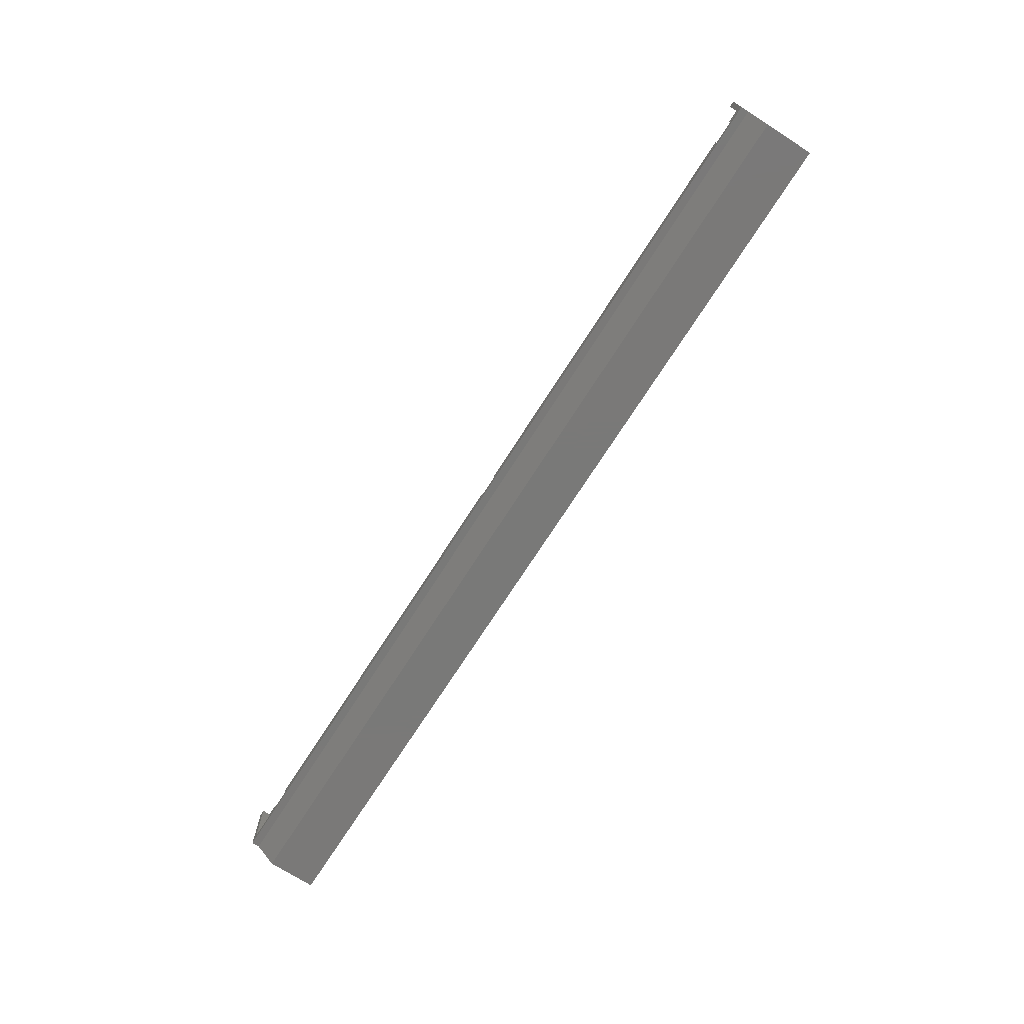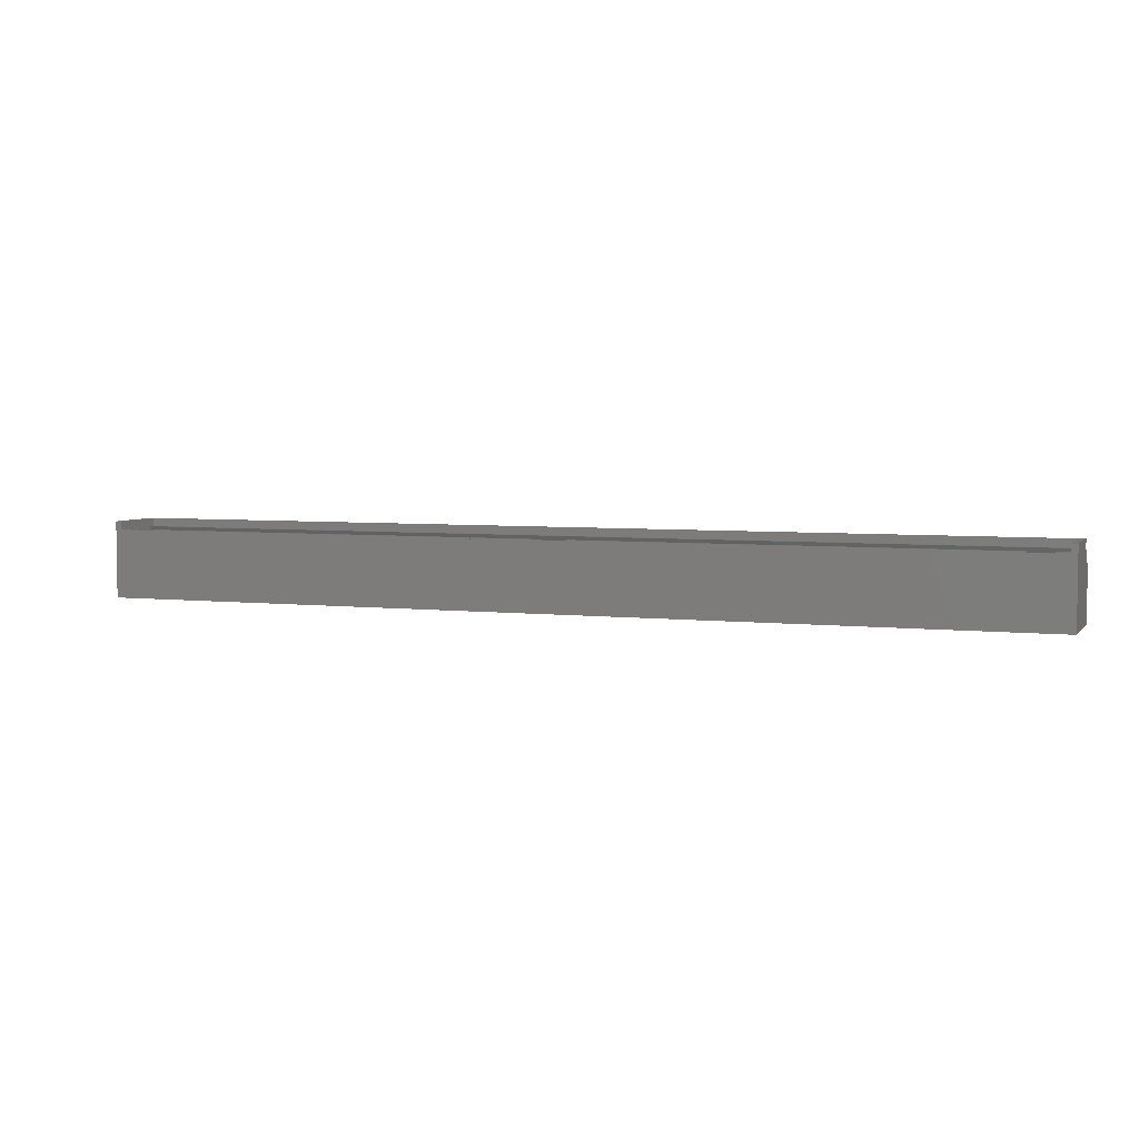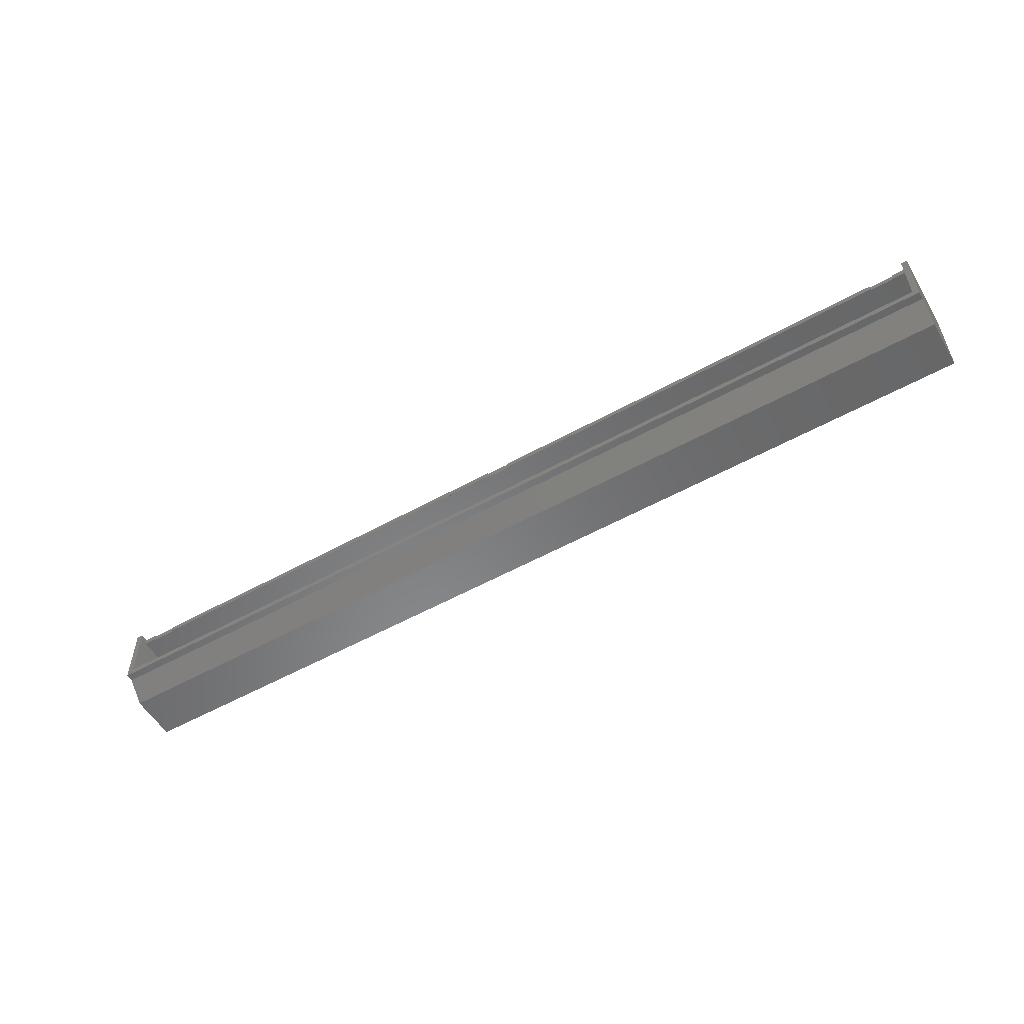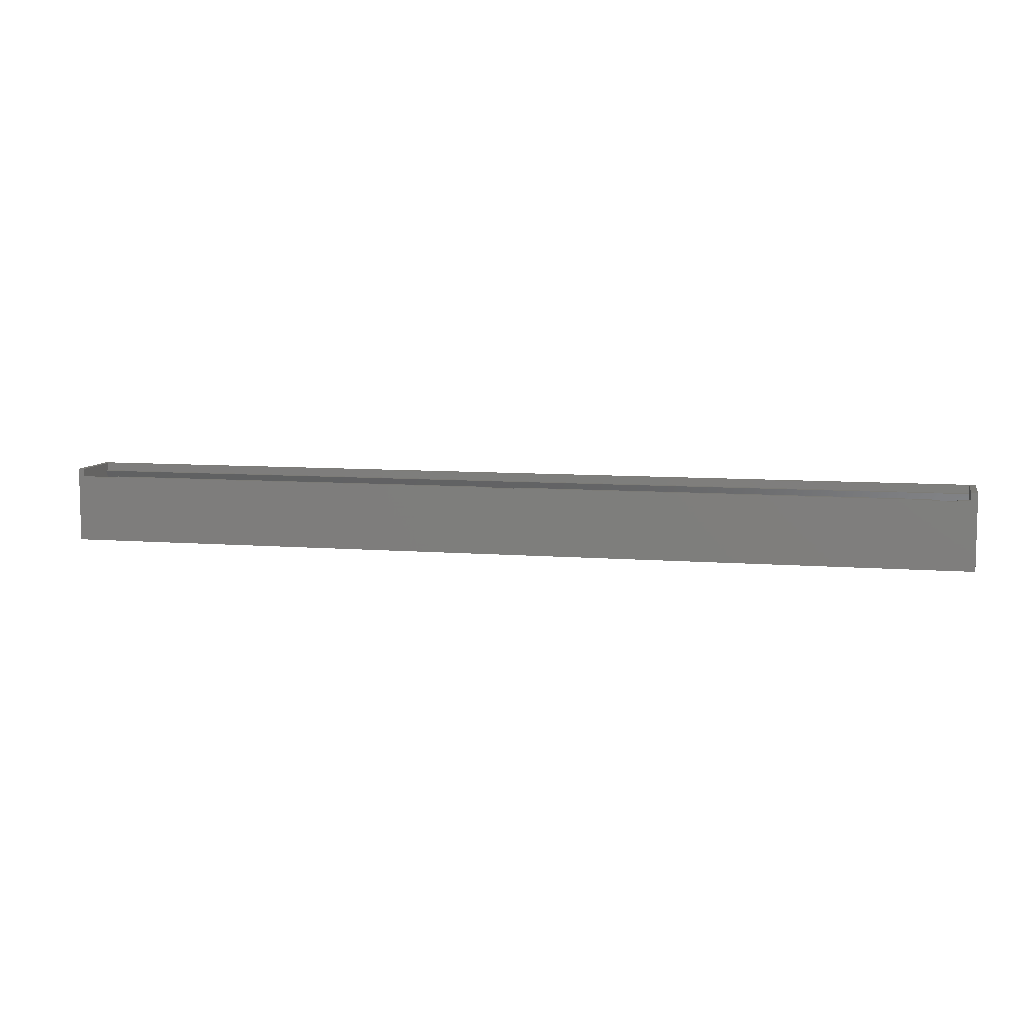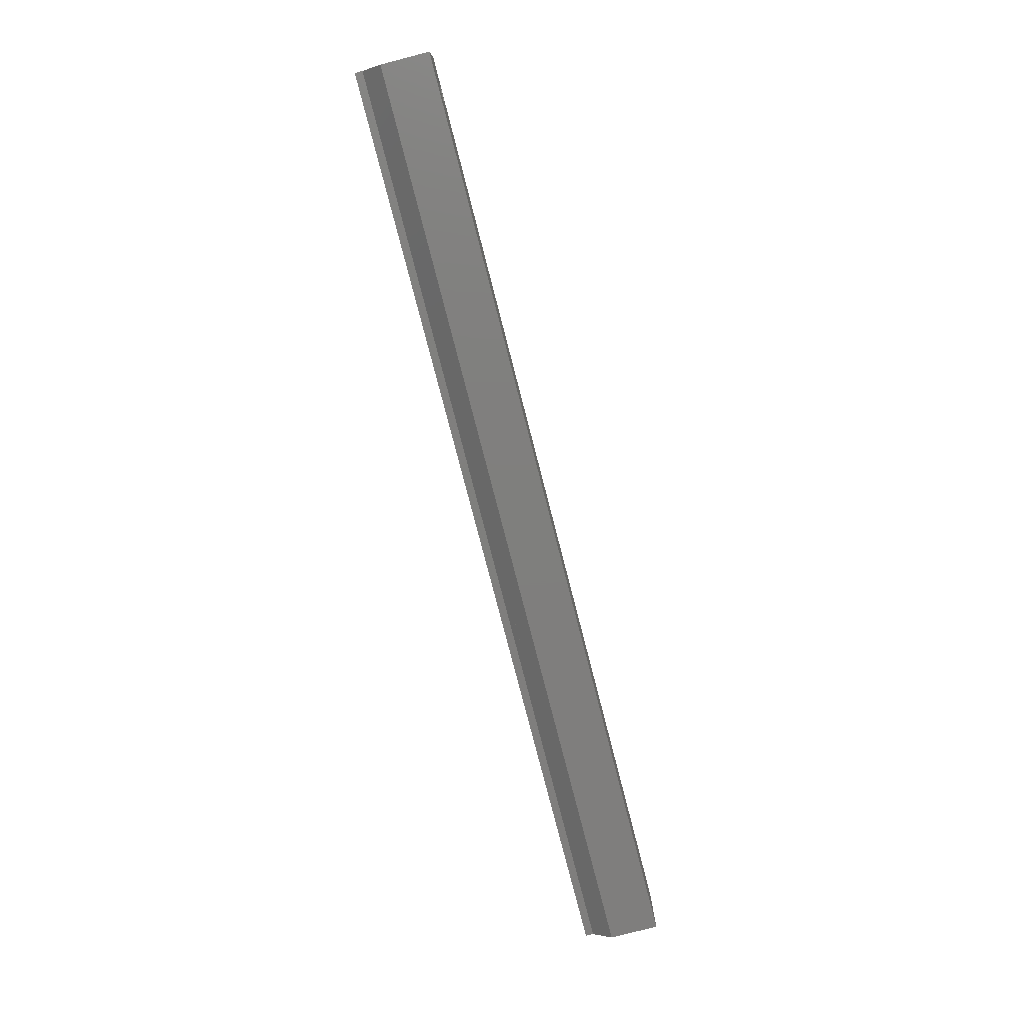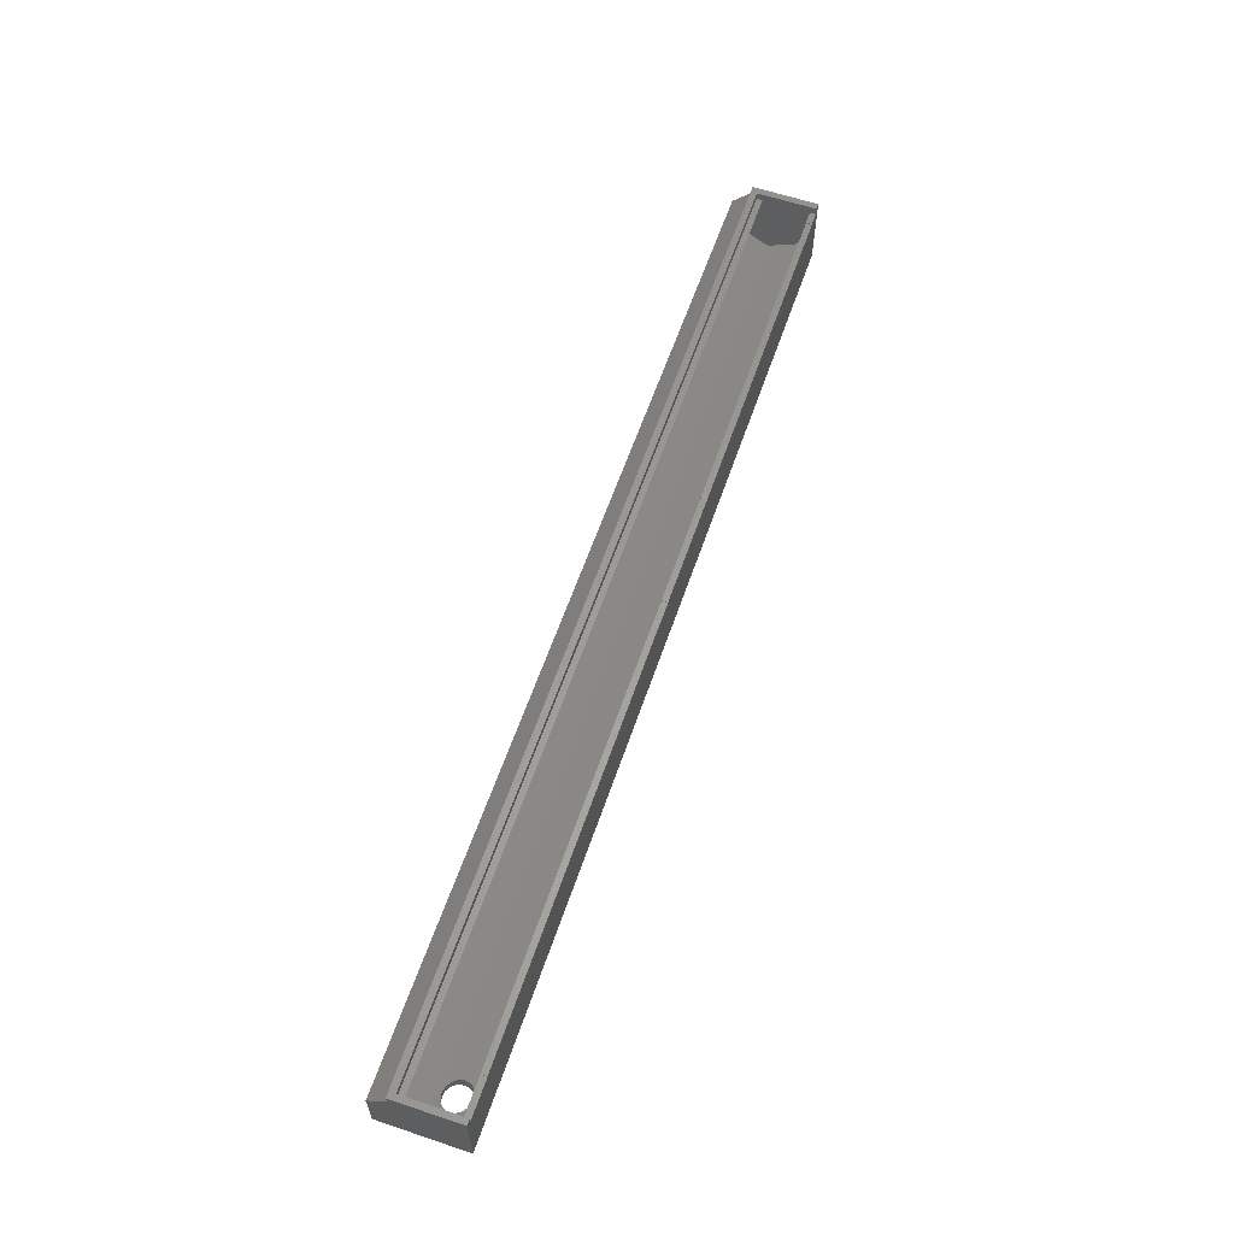
<metadata>
{"format":"stl","ext":"stl","renderer":"f3d","projection":"perspective","resolution":1024,"background":"white","views":[{"elev":-72.2,"azim":57.4,"up":"+Y"},{"elev":4.7,"azim":-159.7,"up":"+Z"},{"elev":-54.8,"azim":30.4,"up":"+Y"},{"elev":8.0,"azim":-167.4,"up":"+Z"},{"elev":-78.8,"azim":104.5,"up":"+Y"},{"elev":60.6,"azim":108.9,"up":"+Z"}]}
</metadata>
<code>
# stl→obj: 104 verts, 207 faces
v 235 13.5 -2.786
v 231.7 15 -2.786
v 231.7 13.5 -2.786
v 235 15 -2.786
v 235 0 -2.786
v -4.512e-14 1.5 -2.786
v -4.512e-14 0 -2.786
v 235 1.5 -2.786
v -1.6 -1.6 -0.7862
v -4.512e-14 0 -0.7862
v -1.6 15 -0.7862
v 236.5 -1.6 -0.7862
v 235 0 -0.7862
v 235 15 -0.7862
v 236.5 15 -0.7862
v -4.512e-14 15 -0.7862
v -1.6 15 -20.29
v 3.219 15 -3.036
v 236.5 15 -20.29
v -4.512e-14 15 -2.786
v 3.219 15 -2.786
v 9.285 15 -2.786
v 114.5 15 -3.036
v 9.285 15 -3.036
v 114.5 15 -2.786
v 120.5 15 -2.786
v 225.7 15 -3.036
v 120.5 15 -3.036
v 225.7 15 -2.786
v 231.7 15 -3.036
v 235 -4.95 -14.29
v -4.512e-14 -4.95 -14.29
v 0 3.902 -18.94
v -4.512e-14 13.5 -14.29
v -4.512e-14 13.48 -2.786
v 235 13.5 -14.29
v 235 3.902 -18.94
v 236.5 -6.45 -7.786
v 236.5 -6.45 -20.29
v 236.5 -1.6 -2.786
v -1.6 -6.45 -7.786
v -1.6 -1.6 -2.786
v -1.6 -6.45 -20.29
v 224.2 7.83 -17.03
v 224.2 8.741 -16.59
v 224.6 6.97 -17.45
v 225.1 6.217 -17.81
v 225.8 5.625 -18.1
v 226.6 5.233 -18.29
v 227.5 5.068 -18.37
v 228.4 5.141 -18.34
v 229.3 5.448 -18.19
v 230 5.966 -17.94
v 230.6 6.662 -17.6
v 231 7.488 -17.2
v 231.2 8.386 -16.76
v 226.9 11.99 -15.02
v 226.1 11.68 -15.17
v 225.3 11.16 -15.42
v 224.7 10.47 -15.76
v 224.3 9.64 -16.16
v 227.8 12.06 -14.98
v 228.7 11.89 -15.06
v 229.6 11.5 -15.25
v 230.3 10.91 -15.54
v 230.8 10.16 -15.91
v 231.1 9.297 -16.32
v 226.9 11.99 -20.29
v 226.1 11.68 -20.29
v 225.3 11.16 -20.29
v 224.7 10.47 -20.29
v 224.3 9.64 -20.29
v 224.2 8.741 -20.29
v 227.8 12.06 -20.29
v 228.7 11.89 -20.29
v 229.6 11.5 -20.29
v 230.3 10.91 -20.29
v 230.8 10.16 -20.29
v 231.1 9.297 -20.29
v 231.2 8.386 -20.29
v 225.1 6.217 -20.29
v 224.6 6.97 -20.29
v 224.2 7.83 -20.29
v 225.8 5.625 -20.29
v 226.6 5.233 -20.29
v 227.5 5.068 -20.29
v 228.4 5.141 -20.29
v 229.3 5.448 -20.29
v 230 5.966 -20.29
v 230.6 6.662 -20.29
v 231 7.488 -20.29
v 229.9 13.5 -3.036
v 231.7 13.5 -2.947
v 225.7 13.5 -3.036
v 231.7 13.5 -3.036
v 225.7 13.5 -2.786
v 120.5 13.49 -2.786
v 120.5 13.49 -3.036
v 114.5 13.49 -3.036
v 114.5 13.49 -2.786
v 9.285 13.48 -2.786
v 9.285 13.48 -3.036
v 3.219 13.48 -3.036
v 3.219 13.48 -2.786
f 1 2 3
f 2 1 4
f 5 6 7
f 6 5 8
f 9 10 11
f 10 9 12
f 10 12 13
f 13 12 14
f 14 12 15
f 16 11 10
f 10 5 7
f 5 10 13
f 17 18 19
f 18 17 20
f 20 17 11
f 20 11 16
f 21 18 20
f 22 23 24
f 23 22 25
f 26 27 28
f 27 26 29
f 19 4 15
f 4 19 30
f 30 19 18
f 30 18 24
f 30 24 23
f 30 23 28
f 30 28 27
f 4 30 2
f 15 4 14
f 6 31 32
f 31 6 8
f 33 6 32
f 34 35 33
f 6 10 7
f 10 6 16
f 16 6 35
f 35 6 33
f 16 35 20
f 36 37 1
f 14 5 13
f 5 14 8
f 8 14 1
f 8 1 37
f 1 14 4
f 37 31 8
f 19 38 39
f 38 19 40
f 40 19 12
f 12 19 15
f 40 41 38
f 41 40 42
f 11 42 9
f 42 43 41
f 43 42 17
f 17 42 11
f 12 42 40
f 42 12 9
f 38 43 39
f 43 38 41
f 33 44 45
f 44 33 46
f 46 33 47
f 47 33 48
f 48 33 49
f 49 33 50
f 50 33 37
f 50 37 51
f 51 37 52
f 52 37 53
f 53 37 54
f 54 37 55
f 55 37 56
f 33 36 34
f 36 33 57
f 57 33 58
f 58 33 59
f 59 33 60
f 60 33 61
f 61 33 45
f 36 57 62
f 36 62 63
f 36 63 64
f 36 64 65
f 36 65 66
f 36 66 67
f 36 67 56
f 36 56 37
f 31 33 32
f 33 31 37
f 19 43 17
f 43 19 68
f 43 68 69
f 43 69 70
f 43 70 71
f 43 71 72
f 43 72 73
f 68 19 74
f 74 19 75
f 75 19 76
f 76 19 77
f 77 19 78
f 78 19 79
f 79 19 80
f 43 81 39
f 81 43 82
f 82 43 83
f 83 43 73
f 39 81 84
f 39 84 85
f 39 85 86
f 39 86 87
f 39 87 88
f 39 88 89
f 39 89 90
f 39 90 91
f 39 91 80
f 39 80 19
f 36 92 34
f 92 36 1
f 92 1 93
f 62 68 74
f 68 62 57
f 72 45 73
f 45 72 61
f 51 88 87
f 88 51 52
f 71 61 72
f 61 71 60
f 69 59 70
f 59 69 58
f 67 78 79
f 78 67 66
f 55 90 54
f 90 55 91
f 82 44 46
f 44 82 83
f 56 91 55
f 91 56 80
f 65 76 77
f 76 65 64
f 52 89 88
f 89 52 53
f 82 47 81
f 47 82 46
f 54 89 53
f 89 54 90
f 67 80 56
f 80 67 79
f 63 74 75
f 74 63 62
f 49 86 85
f 86 49 50
f 47 84 81
f 84 47 48
f 64 75 76
f 75 64 63
f 50 87 86
f 87 50 51
f 48 85 84
f 85 48 49
f 57 69 68
f 69 57 58
f 71 59 60
f 59 71 70
f 73 44 83
f 44 73 45
f 65 78 66
f 78 65 77
f 92 27 94
f 27 92 30
f 30 92 95
f 27 96 94
f 96 27 29
f 93 95 92
f 2 93 3
f 93 30 95
f 30 93 2
f 96 26 97
f 26 96 29
f 98 23 99
f 23 98 28
f 23 100 99
f 100 23 25
f 26 98 97
f 98 26 28
f 100 22 101
f 22 100 25
f 92 94 34
f 96 98 94
f 98 96 97
f 100 102 99
f 102 100 101
f 34 103 35
f 103 34 94
f 103 94 98
f 103 98 99
f 103 99 102
f 35 103 104
f 104 20 35
f 20 104 21
f 102 18 103
f 18 102 24
f 18 104 103
f 104 18 21
f 22 102 101
f 102 22 24

</code>
